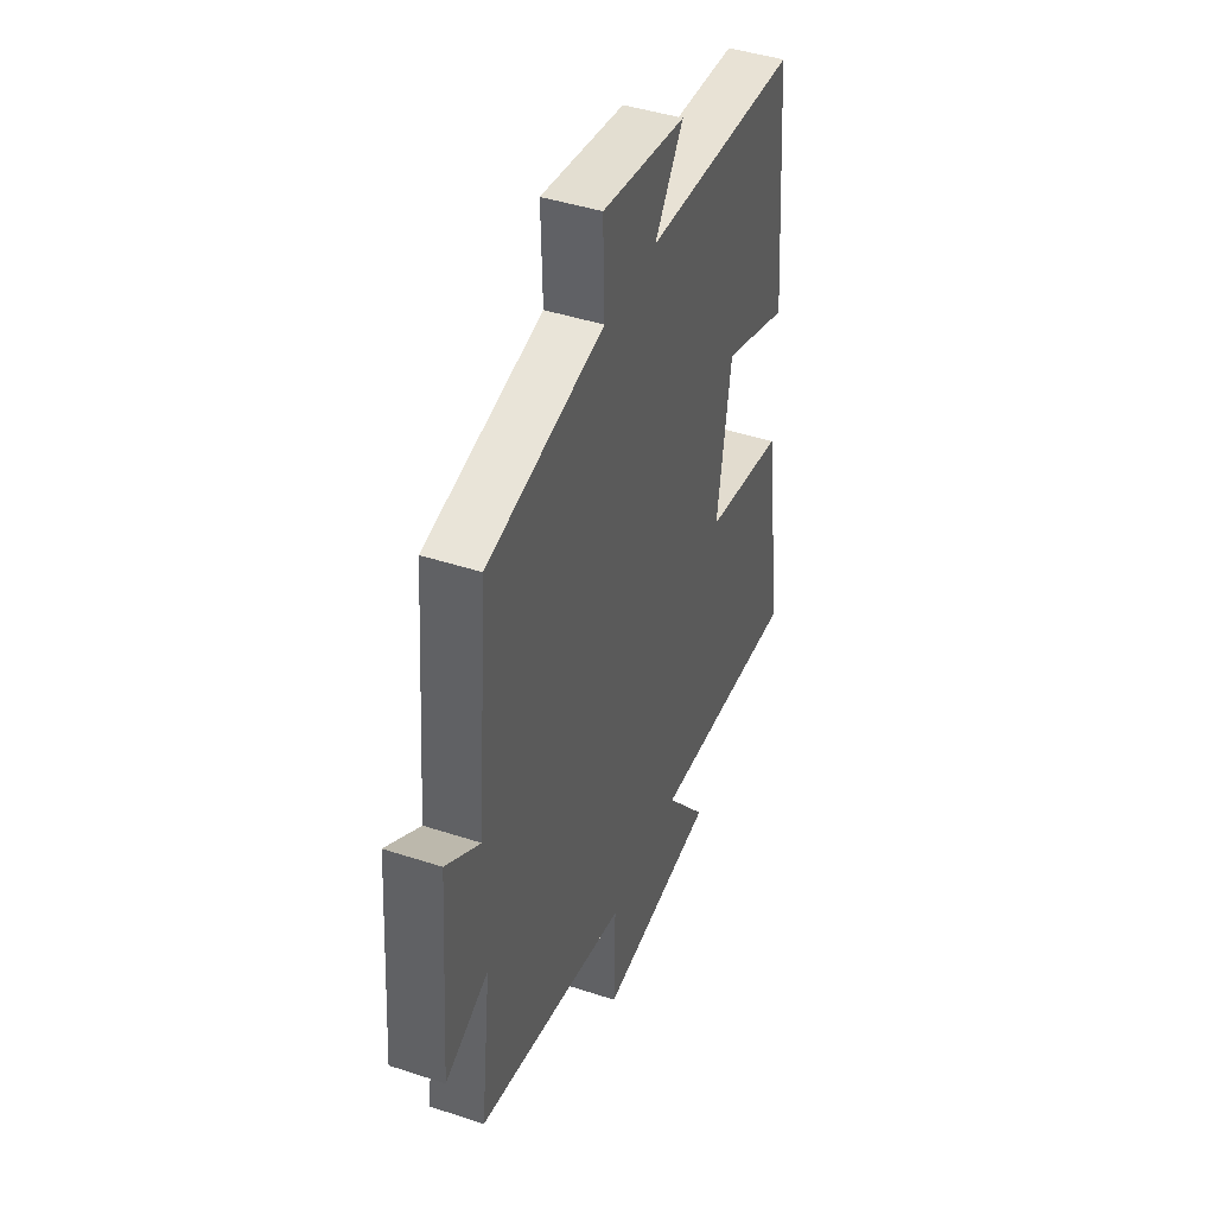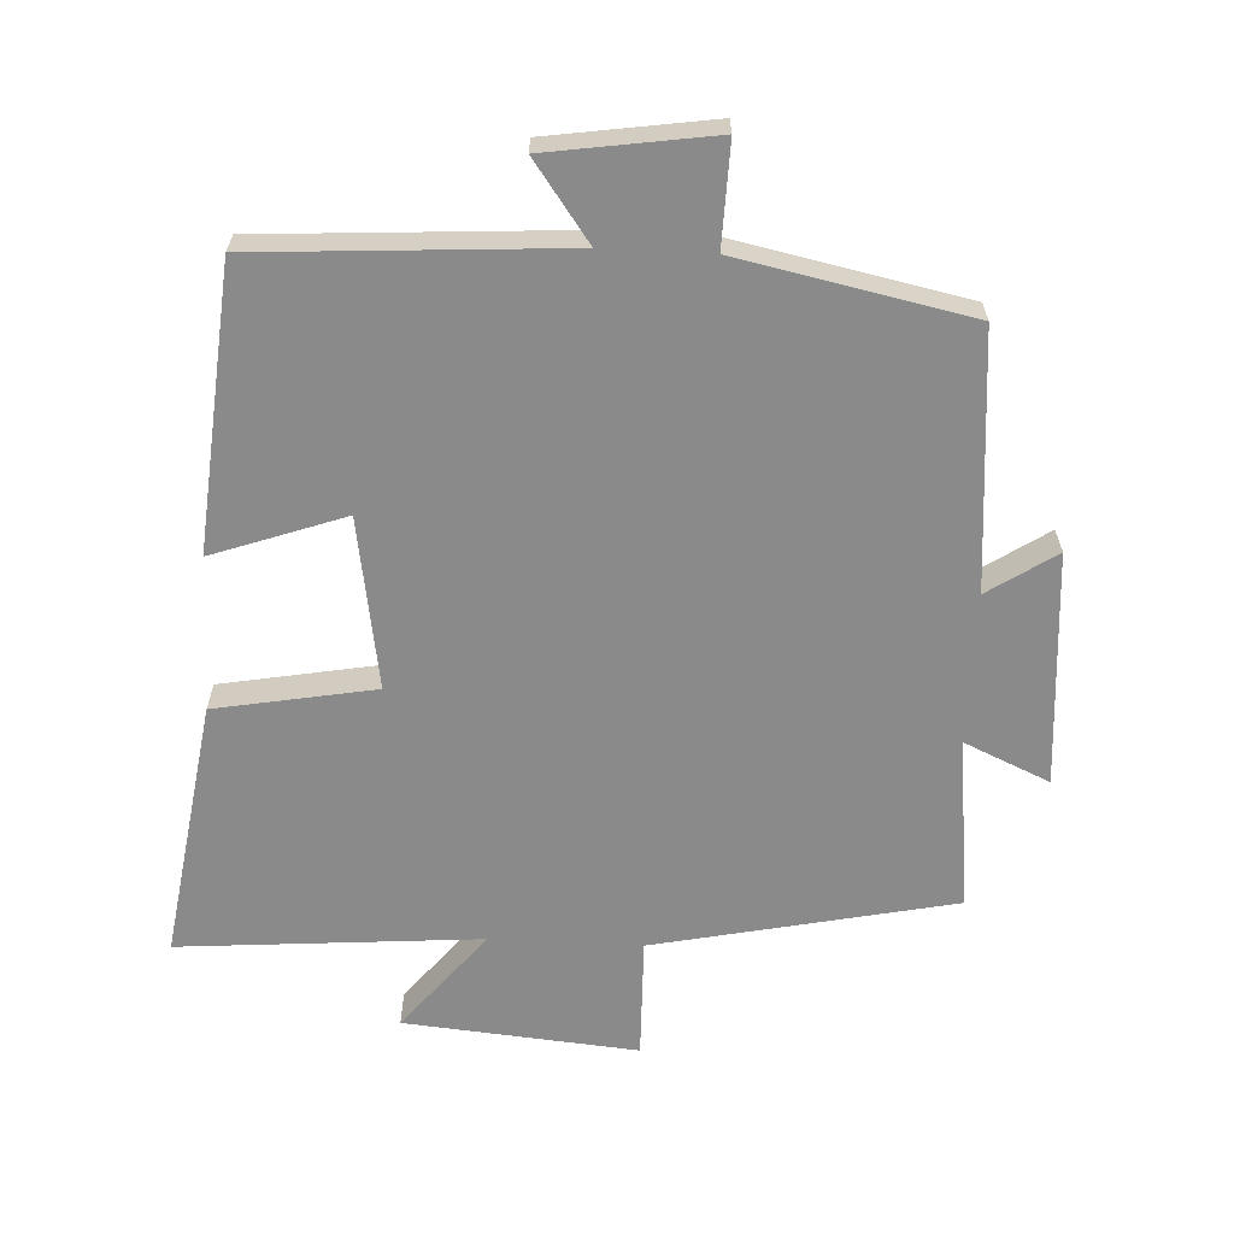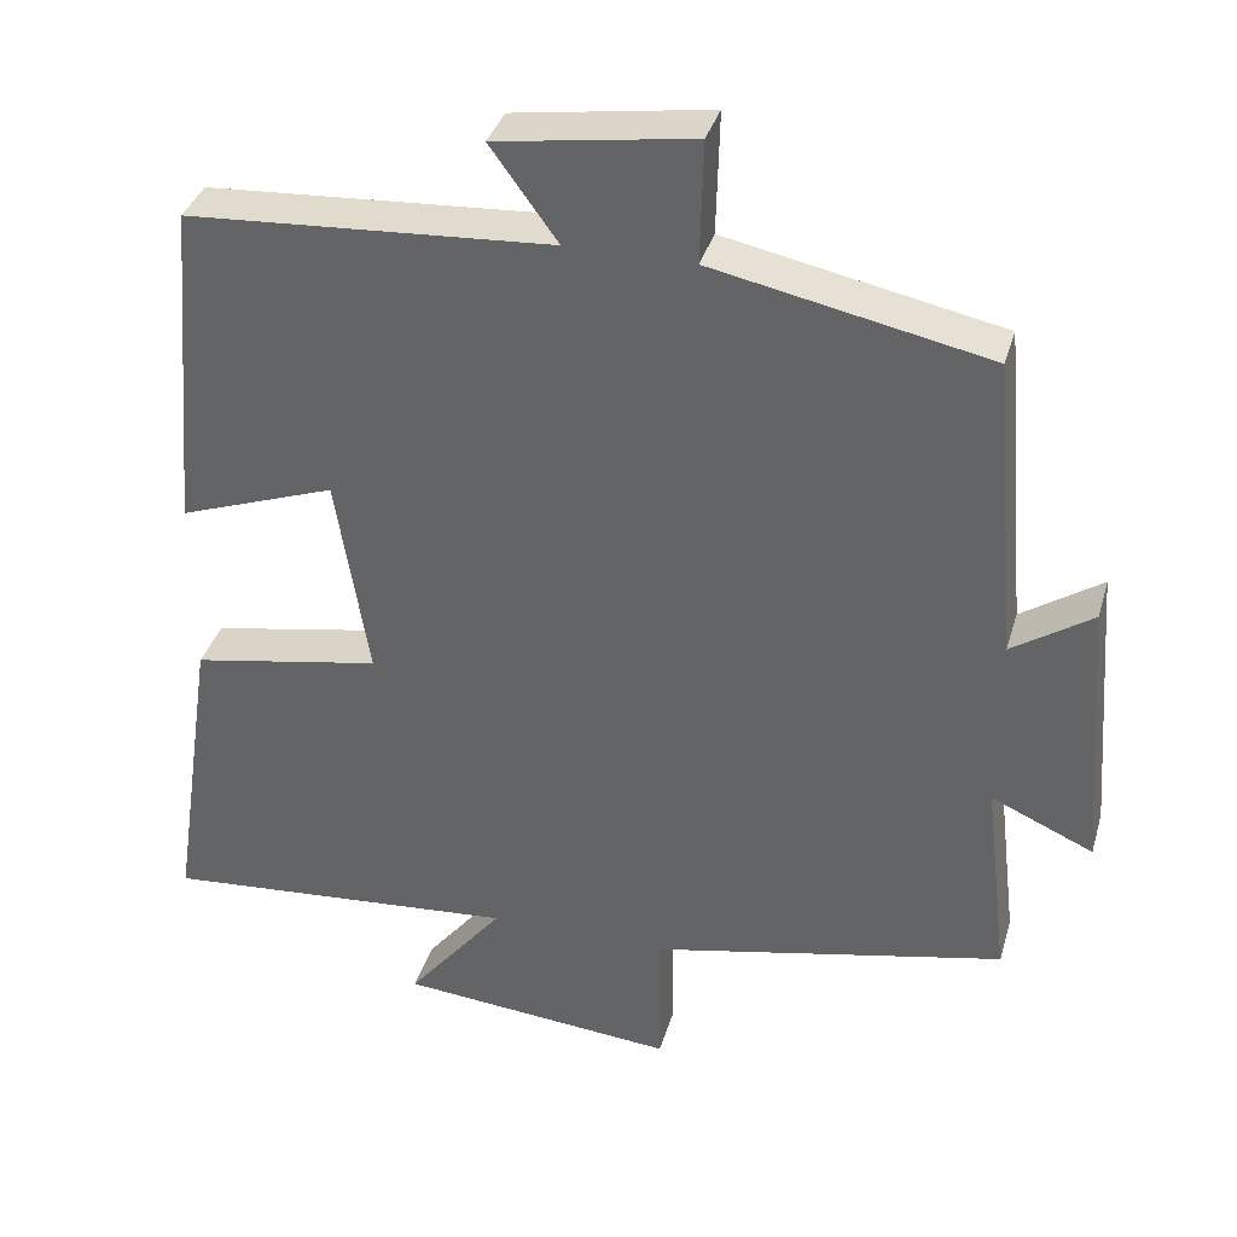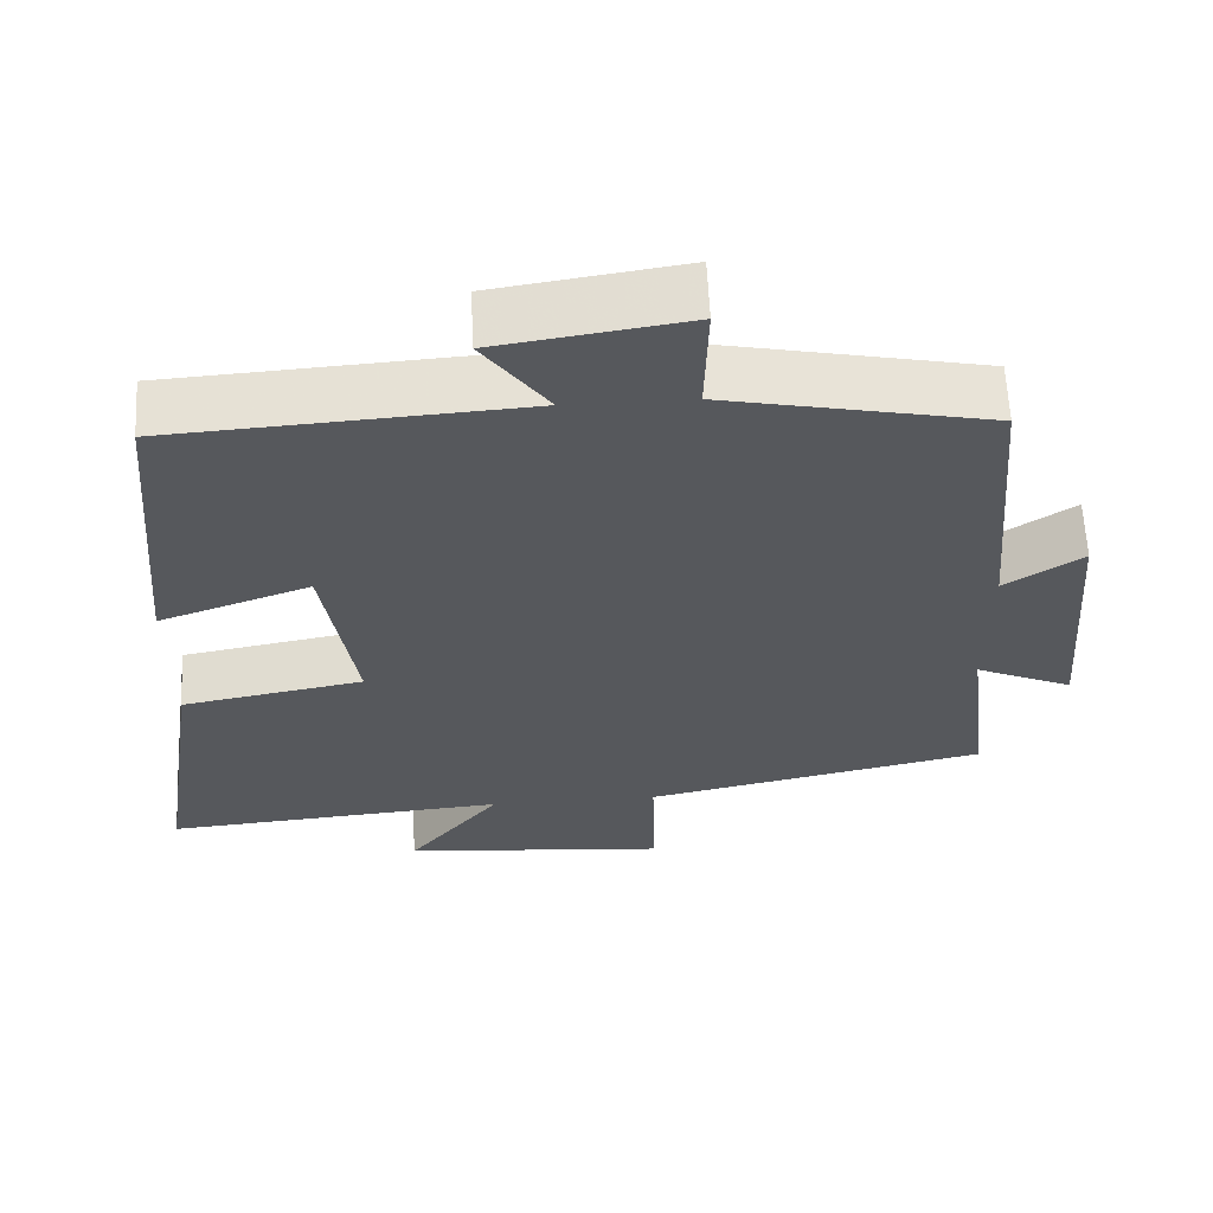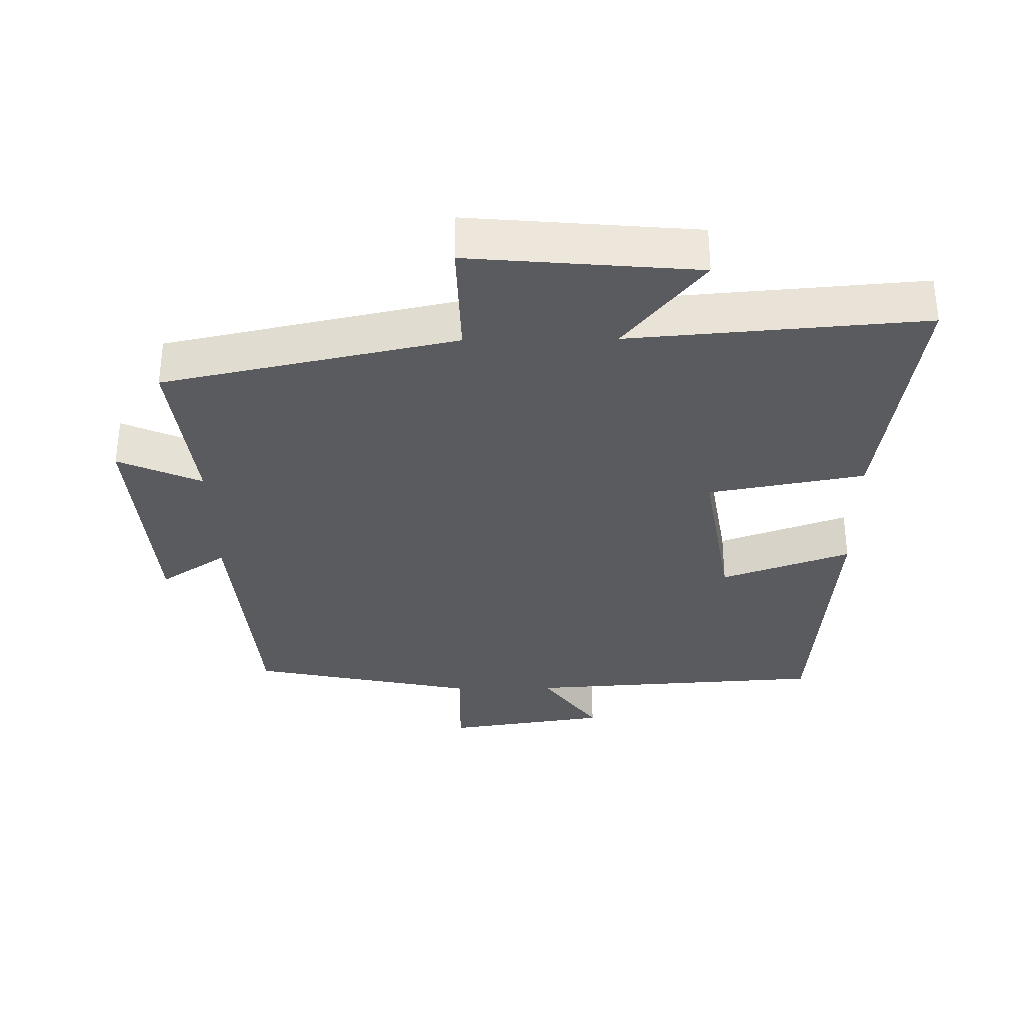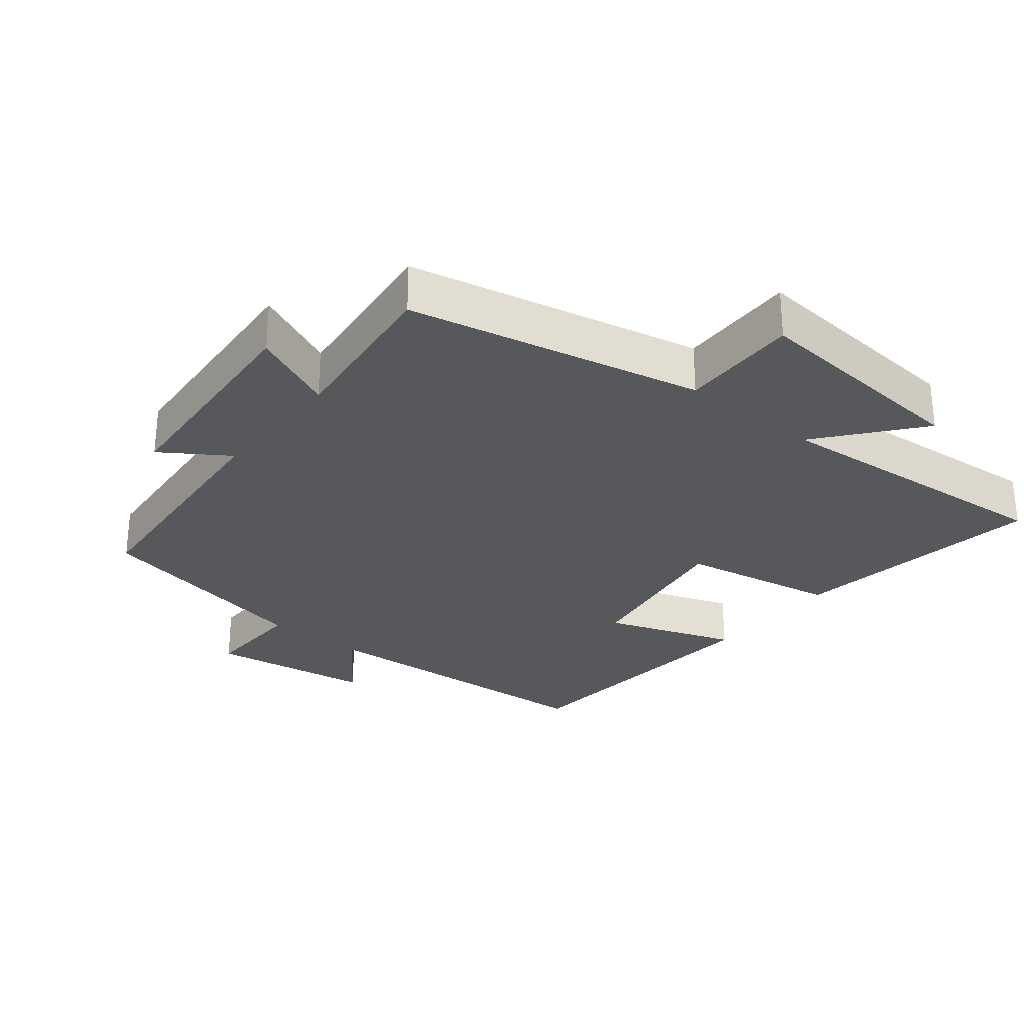
<metadata>
{"format":"obj","ext":"obj","renderer":"f3d","projection":"perspective","resolution":1024,"background":"white","views":[{"elev":43.5,"azim":111.2,"up":"+Z"},{"elev":-63.6,"azim":-2.9,"up":"+Y"},{"elev":36.2,"azim":15.7,"up":"+Z"},{"elev":61.6,"azim":-2.8,"up":"+Z"},{"elev":-33.3,"azim":-179.2,"up":"+Y"},{"elev":-28.8,"azim":141.1,"up":"+Y"}]}
</metadata>
<code>
v 0.53 0.07 -0.408
v 0.096 0.07 -0.5
v 0.1 0.07 -0.676
v -0.238 0.07 -0.646
v -0.12 0.07 -0.5
v -0.556 0.07 -0.535
v -0.5 0.07 -0.159
v -0.269 0.07 -0.117
v -0.309 0.07 0.131
v -0.5 0.07 0.063
v -0.465 0.07 0.472
v -0.021 0.07 0.5
v -0.103 0.07 0.613
v 0.137 0.07 0.649
v 0.133 0.07 0.5
v 0.468 0.07 0.431
v 0.5 0.07 0.06
v 0.598 0.07 0.125
v 0.624 0.07 -0.213
v 0.5 0.07 -0.158
v 0.53 0 -0.408
v 0.096 0 -0.5
v 0.1 0 -0.676
v -0.238 0 -0.646
v -0.12 0 -0.5
v -0.556 0 -0.535
v -0.5 0 -0.159
v -0.269 0 -0.117
v -0.309 0 0.131
v -0.5 0 0.063
v -0.465 0 0.472
v -0.021 0 0.5
v -0.103 0 0.613
v 0.137 0 0.649
v 0.133 0 0.5
v 0.468 0 0.431
v 0.5 0 0.06
v 0.598 0 0.125
v 0.624 0 -0.213
v 0.5 0 -0.158
f 17 18 19 20
f 15 16 17 20
f 15 20 1 2
f 12 13 14 15
f 12 15 2
f 9 10 11 12
f 8 9 12 2
f 5 6 7 8
f 5 8 2 3
f 3 4 5
f 40 39 38 37
f 40 37 36 35
f 22 21 40 35
f 35 34 33 32
f 22 35 32
f 32 31 30 29
f 22 32 29 28
f 28 27 26 25
f 23 22 28 25
f 25 24 23
f 1 21 22 2
f 2 22 23 3
f 3 23 24 4
f 4 24 25 5
f 5 25 26 6
f 6 26 27 7
f 7 27 28 8
f 8 28 29 9
f 9 29 30 10
f 10 30 31 11
f 11 31 32 12
f 12 32 33 13
f 13 33 34 14
f 14 34 35 15
f 15 35 36 16
f 16 36 37 17
f 17 37 38 18
f 18 38 39 19
f 19 39 40 20
f 20 40 21 1

</code>
